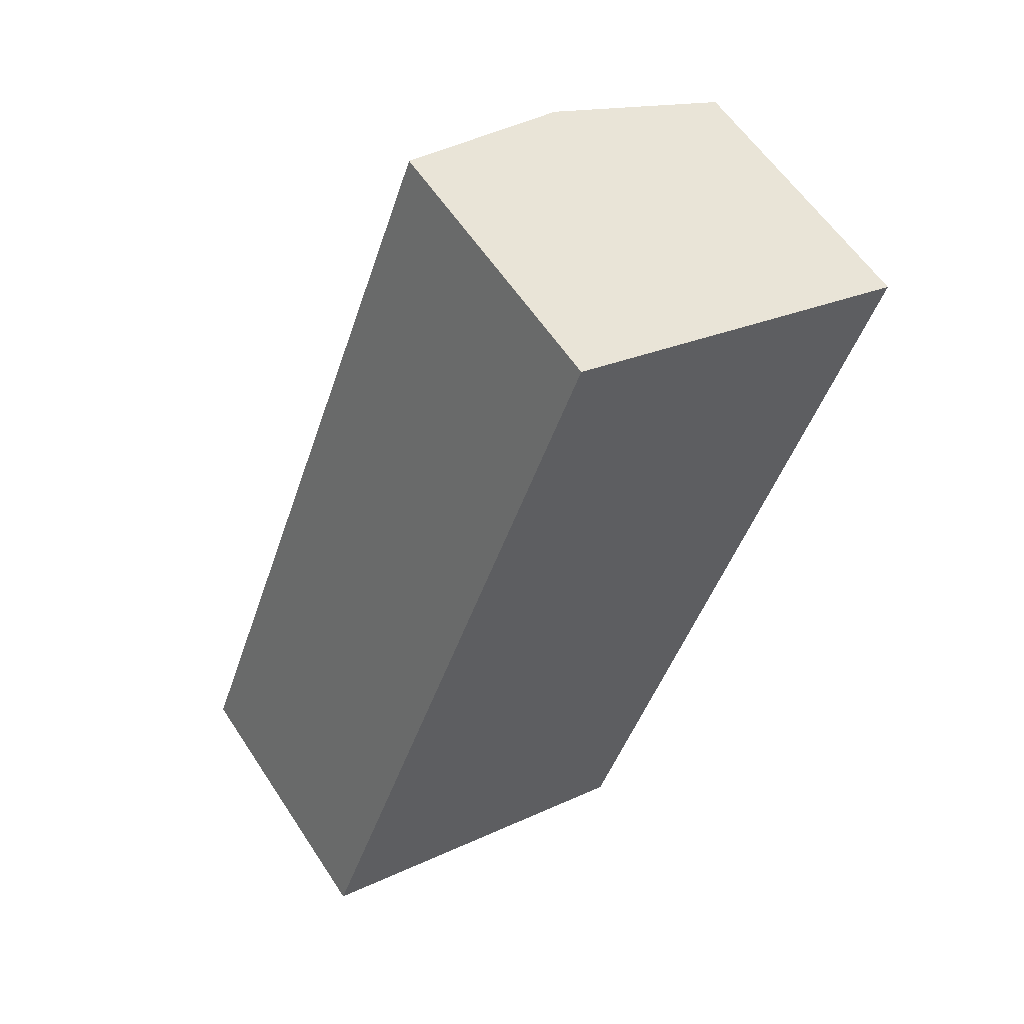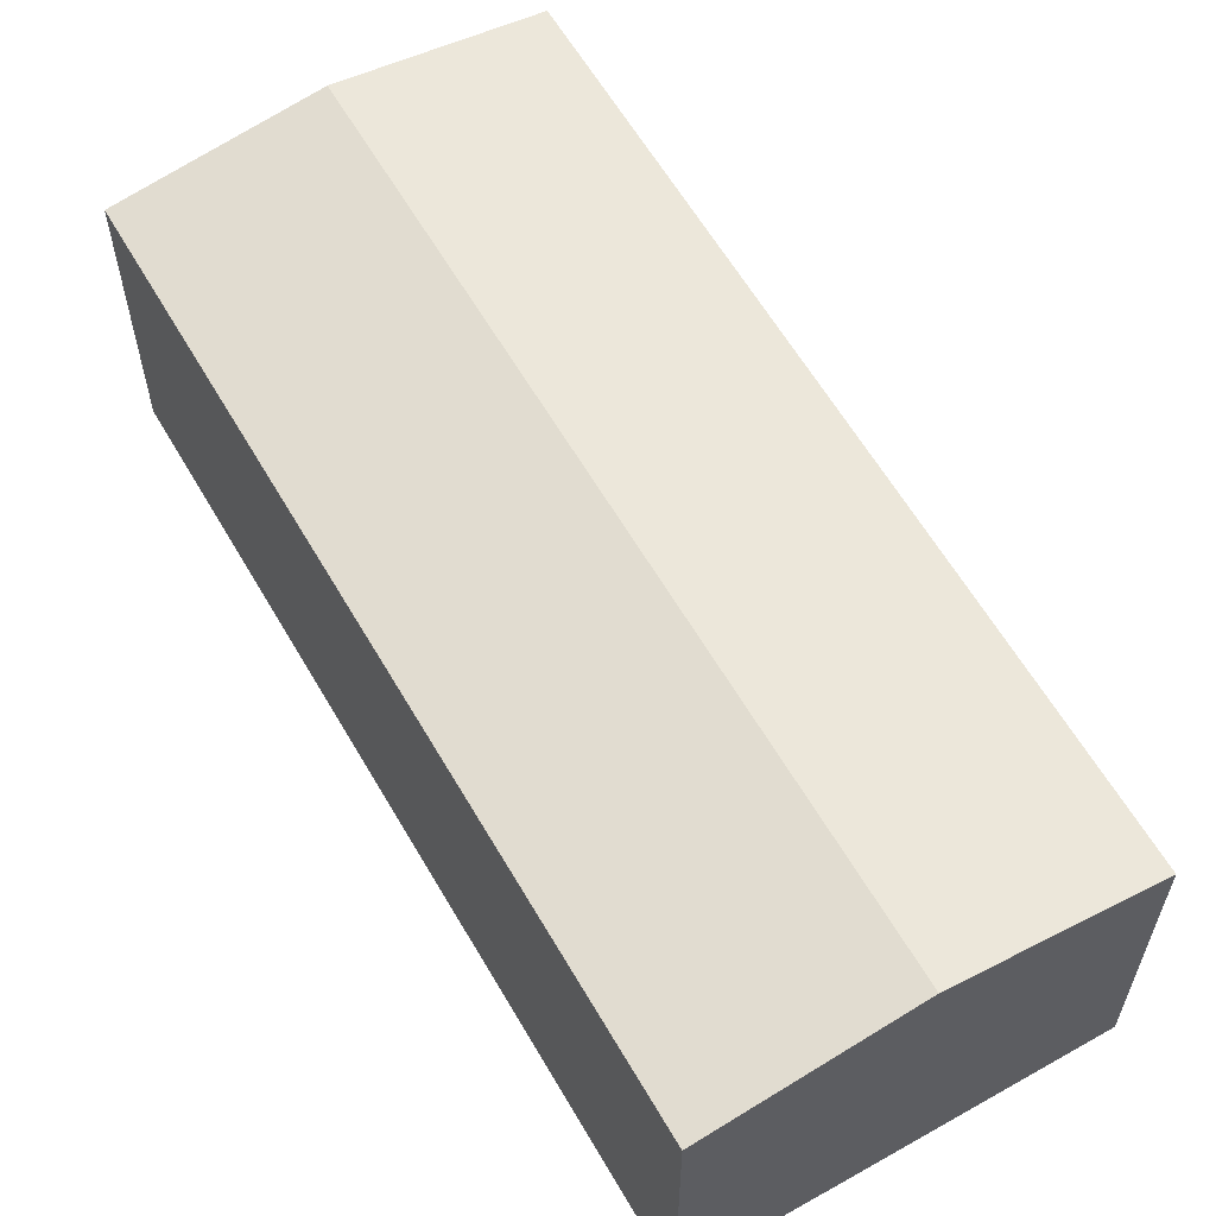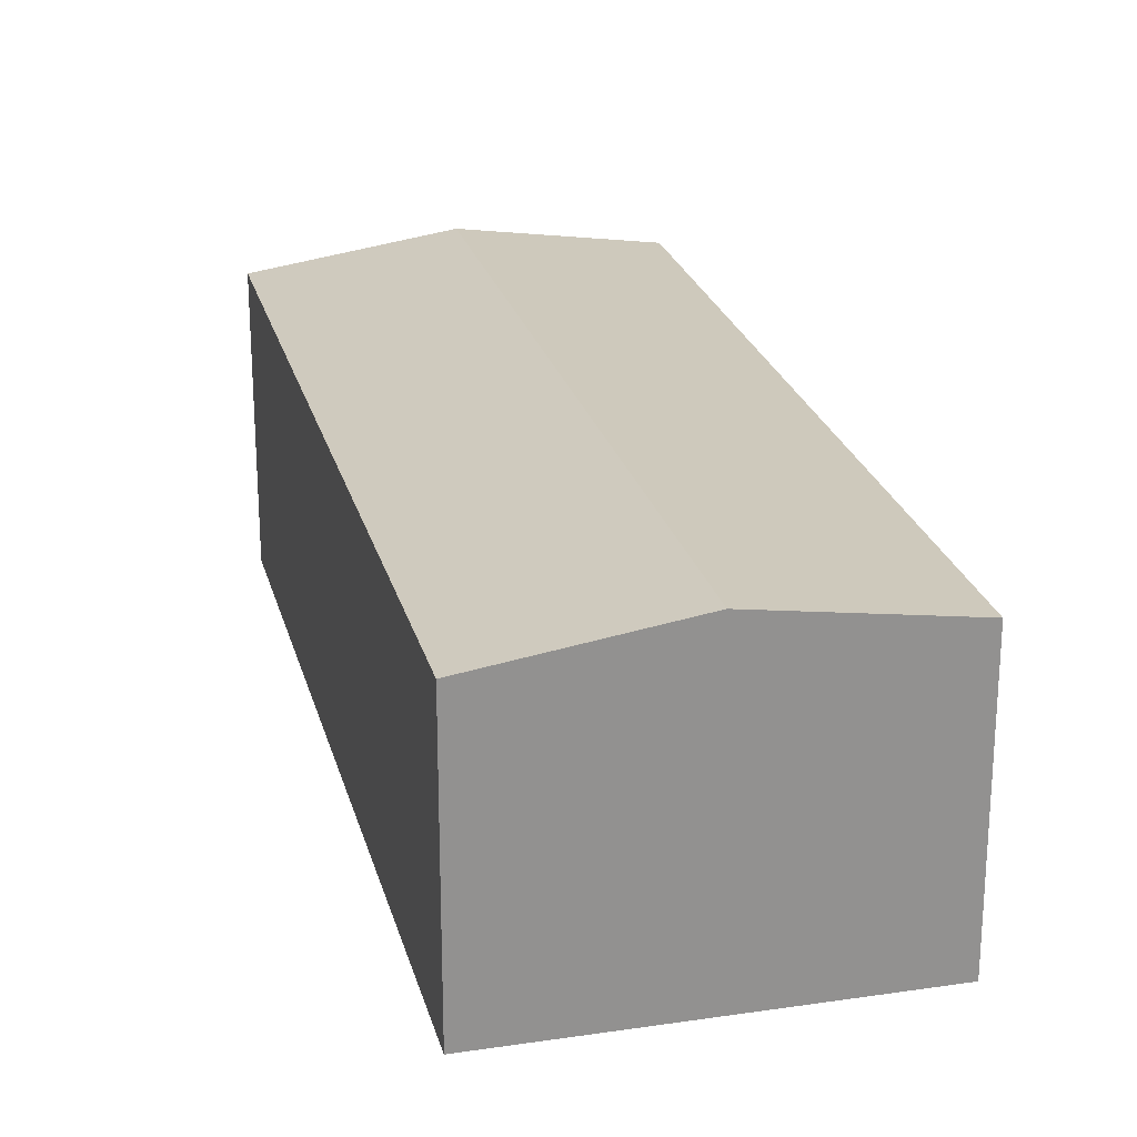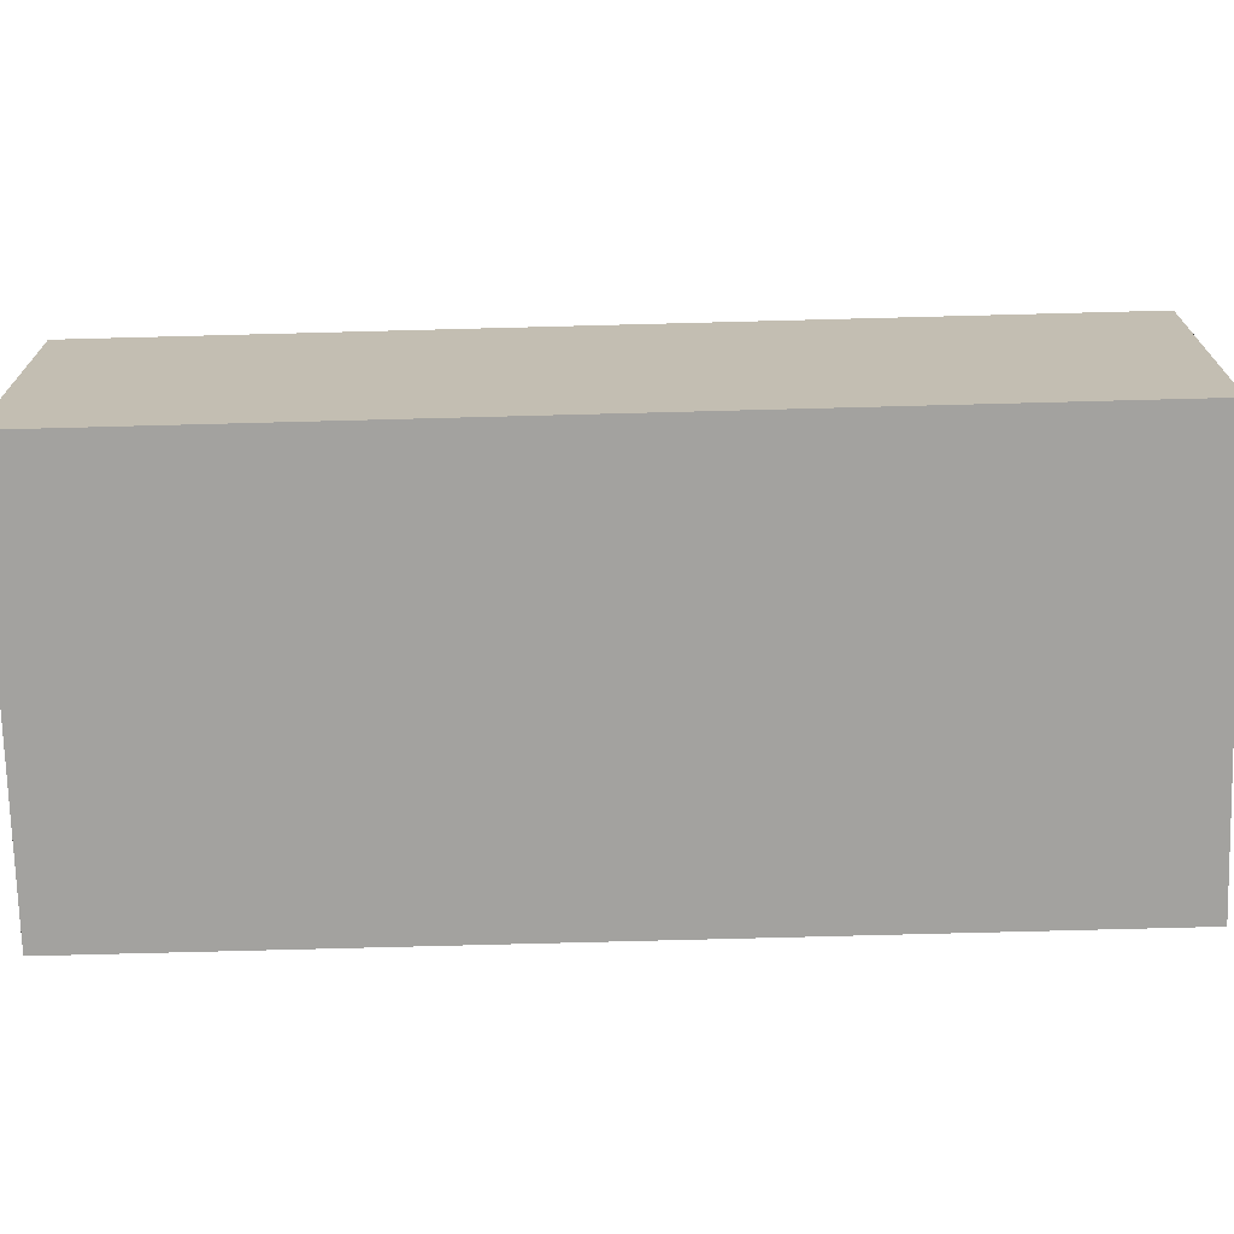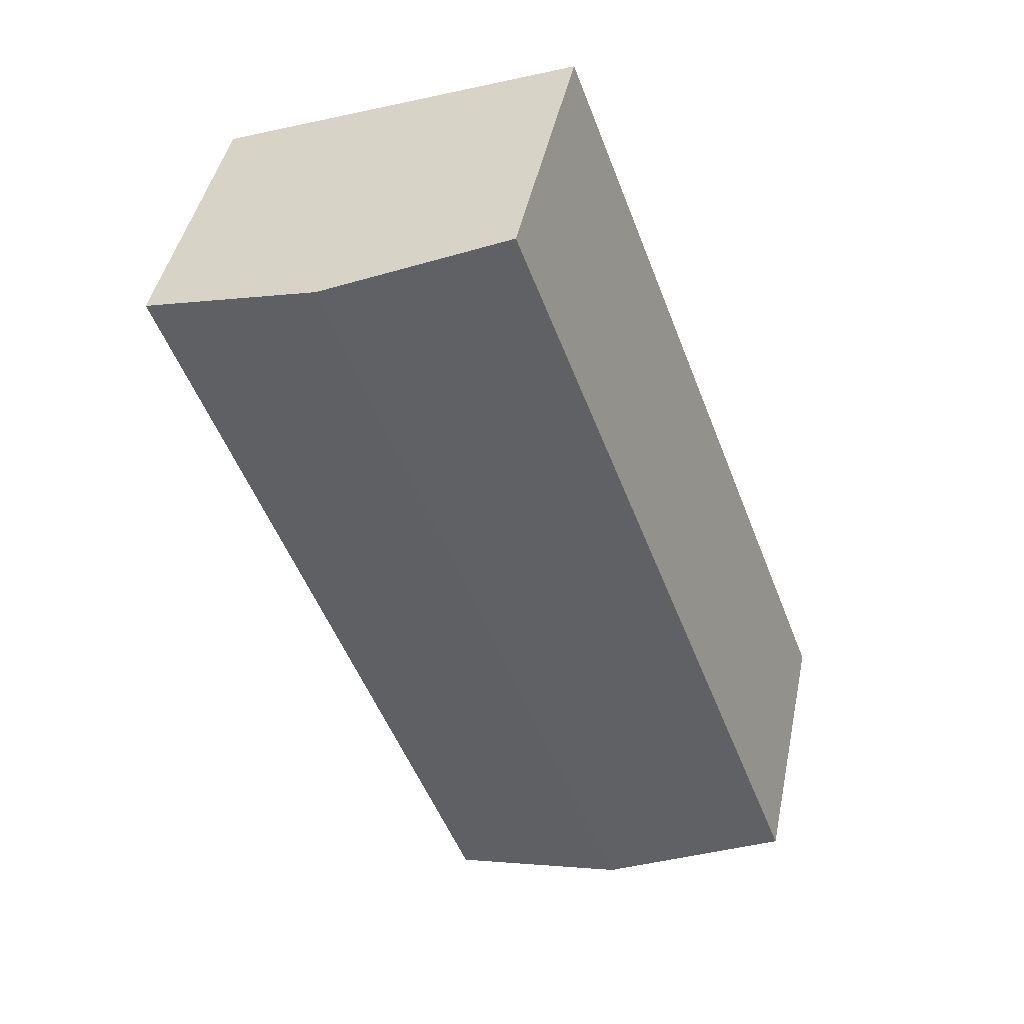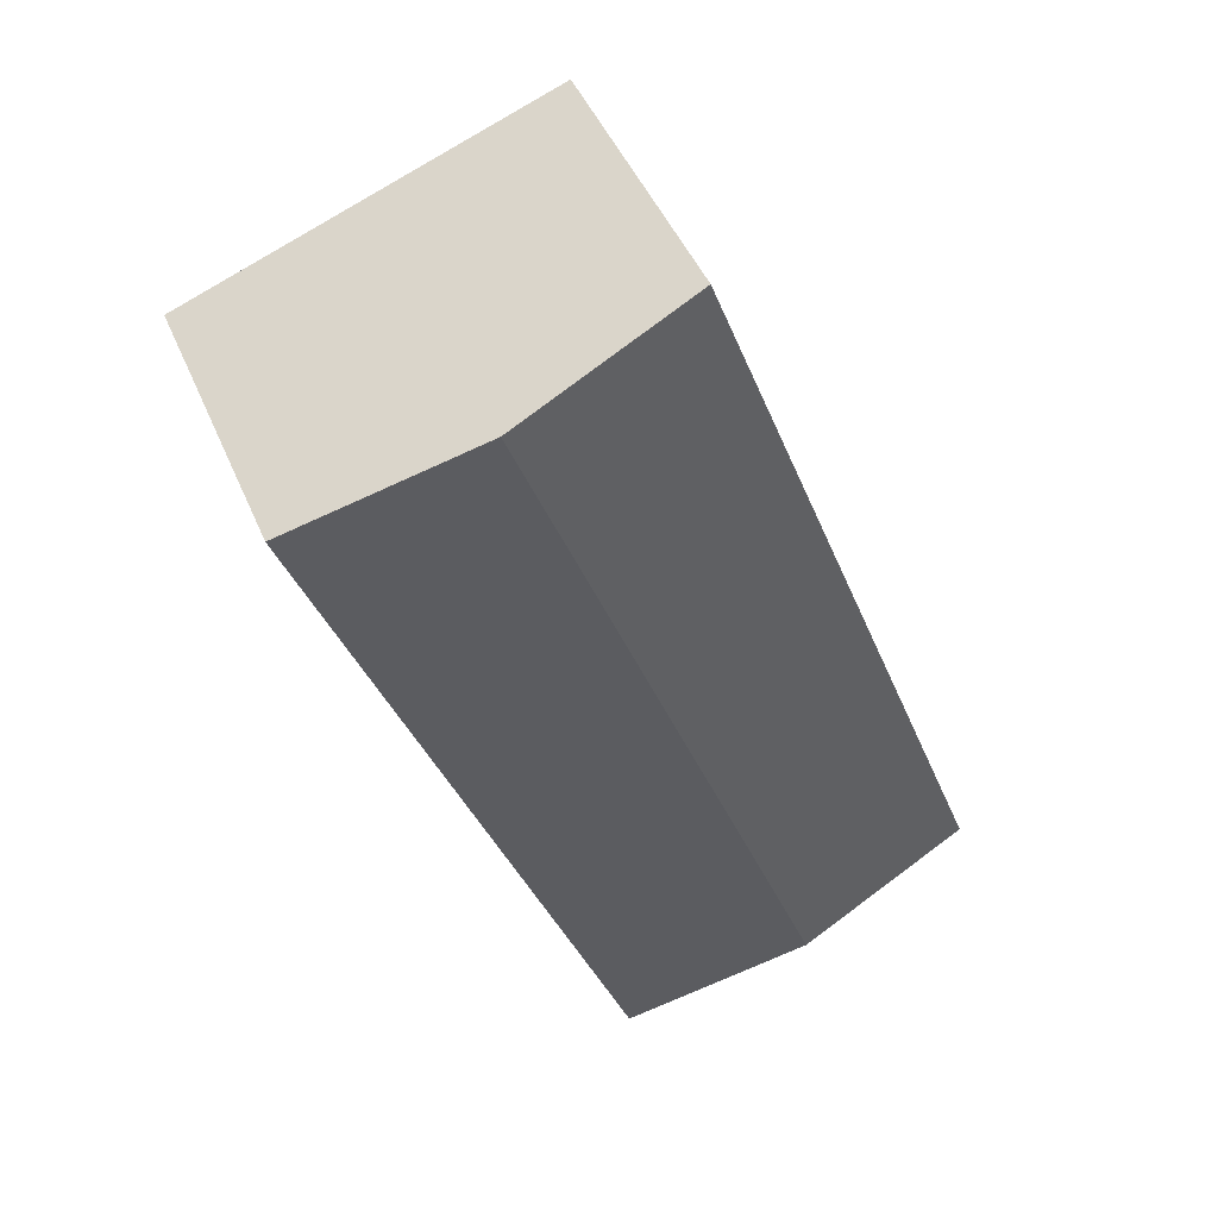
<metadata>
{"format":"obj","ext":"obj","renderer":"f3d","projection":"perspective","resolution":1024,"background":"white","views":[{"elev":58.4,"azim":-33.0,"up":"+Z"},{"elev":61.2,"azim":170.5,"up":"+Y"},{"elev":23.9,"azim":6.7,"up":"+Y"},{"elev":-72.5,"azim":-67.9,"up":"+Y"},{"elev":44.5,"azim":-168.3,"up":"+Z"},{"elev":46.8,"azim":157.7,"up":"+Z"}]}
</metadata>
<code>
v  3.826 6.595 -1.433
v  6.381 6.003 16.99
v  10.21 6.595 15.56
v  3.131 6.003 8.339
v  0 6.003 3.676e-16
v  3.131 6.488 -1.173
v  7.654 6.003 -2.867
v  12.68 6.213 14.63
v  14.03 6.003 14.12
v  6.381 -1.041e-15 16.99
v  10.21 -9.527e-16 15.56
v  12.68 -8.959e-16 14.63
v  14.03 -8.648e-16 14.12
v  7.654 1.756e-16 -2.867
v  3.826 8.775e-17 -1.433
v  0 0 0
v  3.131 7.183e-17 -1.173
v  3.131 -5.106e-16 8.339
g defaultobject
f 1 2 3
f 2 1 4
f 4 1 5
f 5 1 6
f 7 8 9
f 8 7 3
f 3 7 1
f 10 3 2
f 3 10 8
f 8 10 11
f 8 11 9
f 9 11 12
f 9 12 13
f 13 7 9
f 7 13 14
f 14 1 7
f 1 14 6
f 6 14 5
f 5 14 15
f 5 15 16
f 16 15 17
f 4 10 2
f 10 4 18
f 18 4 5
f 18 5 16
f 18 11 10
f 11 18 12
f 12 18 13
f 13 18 14
f 14 18 15
f 15 18 16
f 15 16 17

</code>
